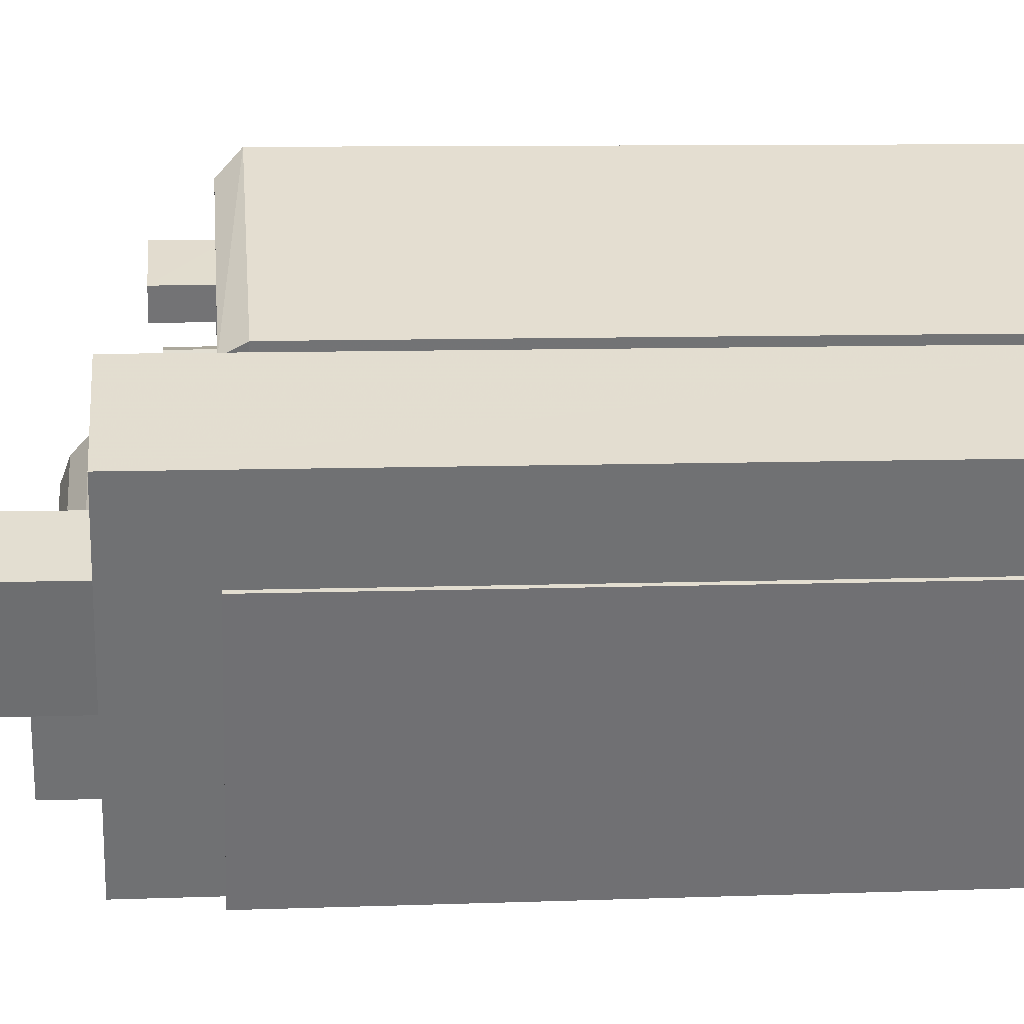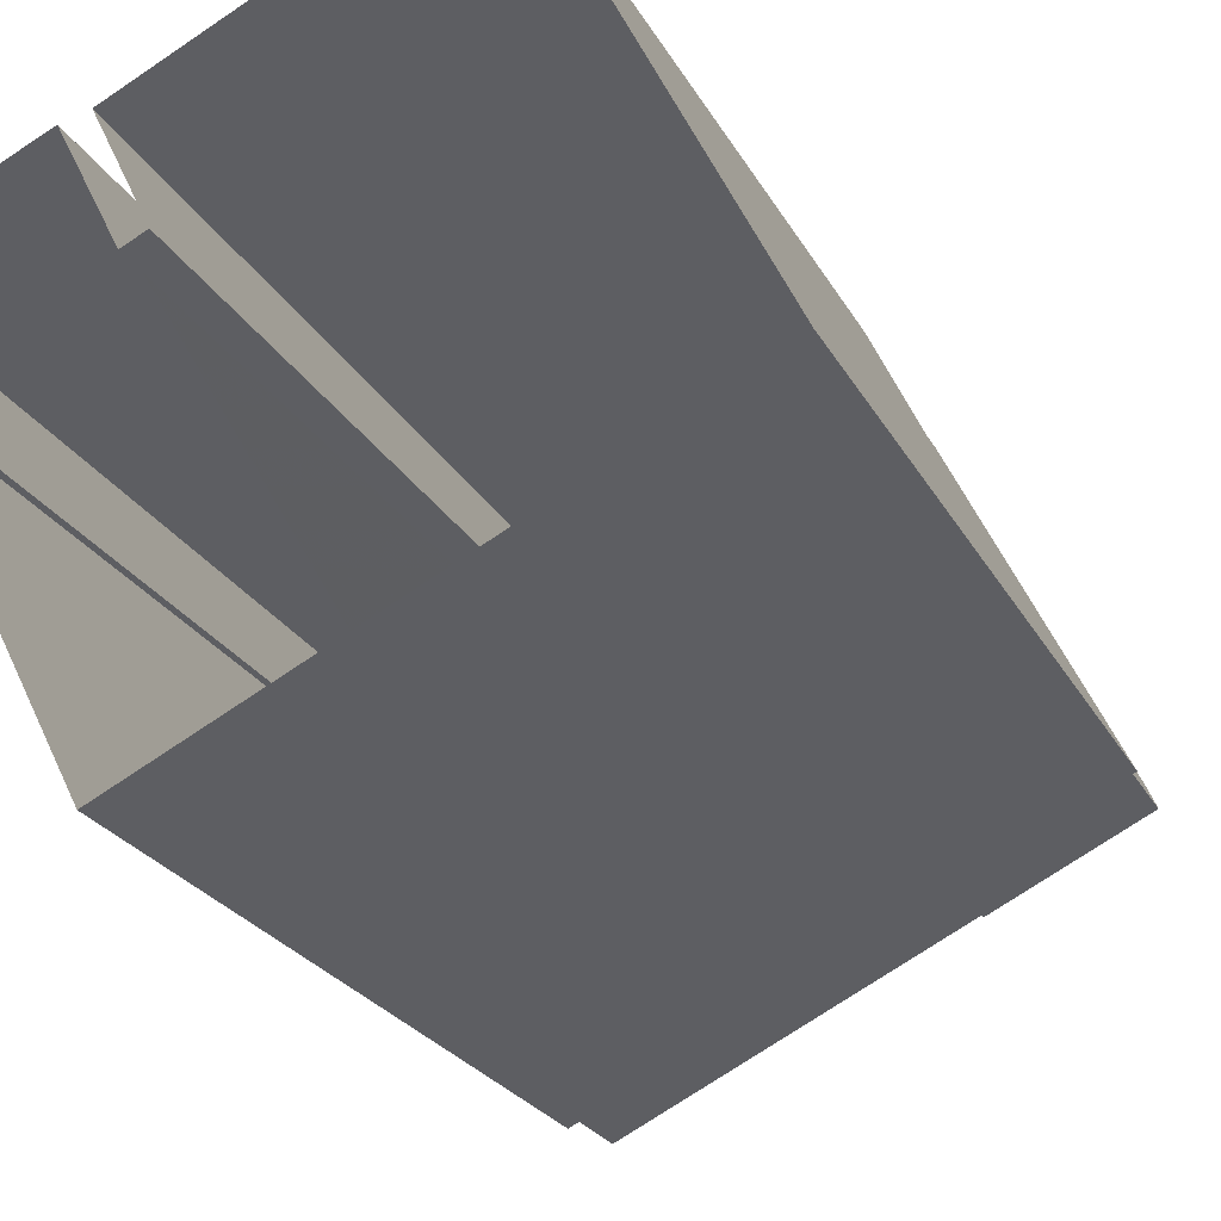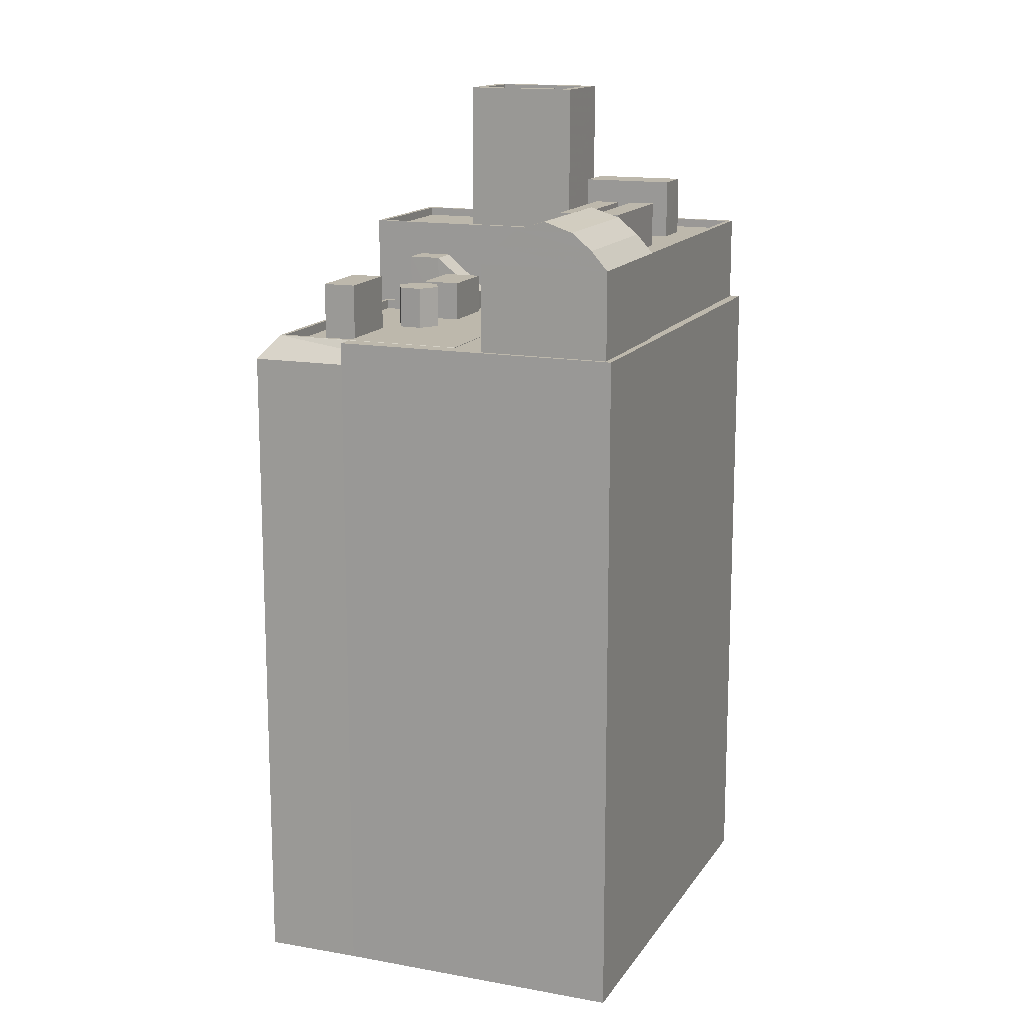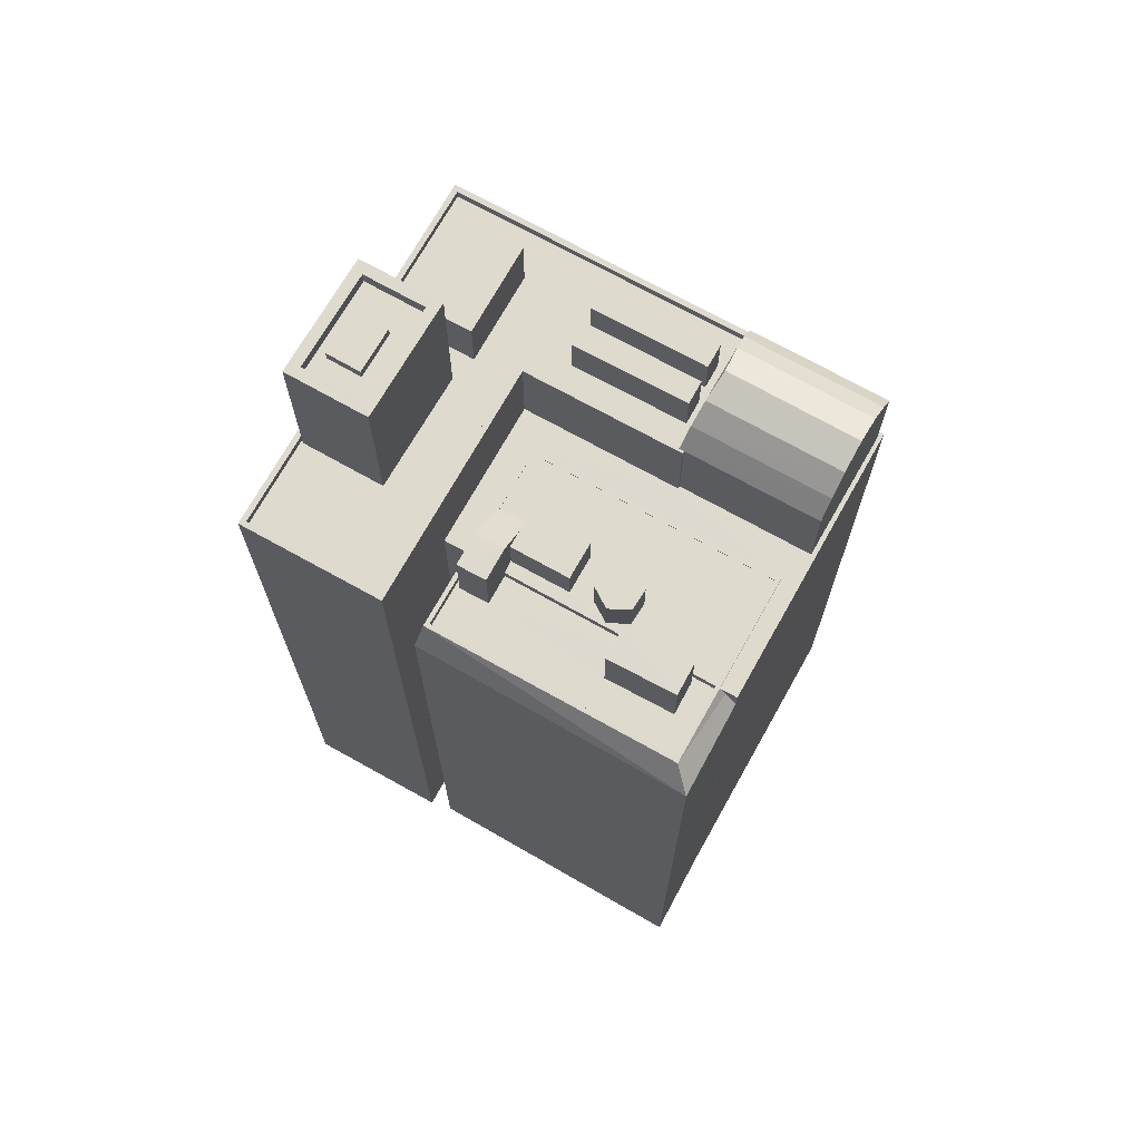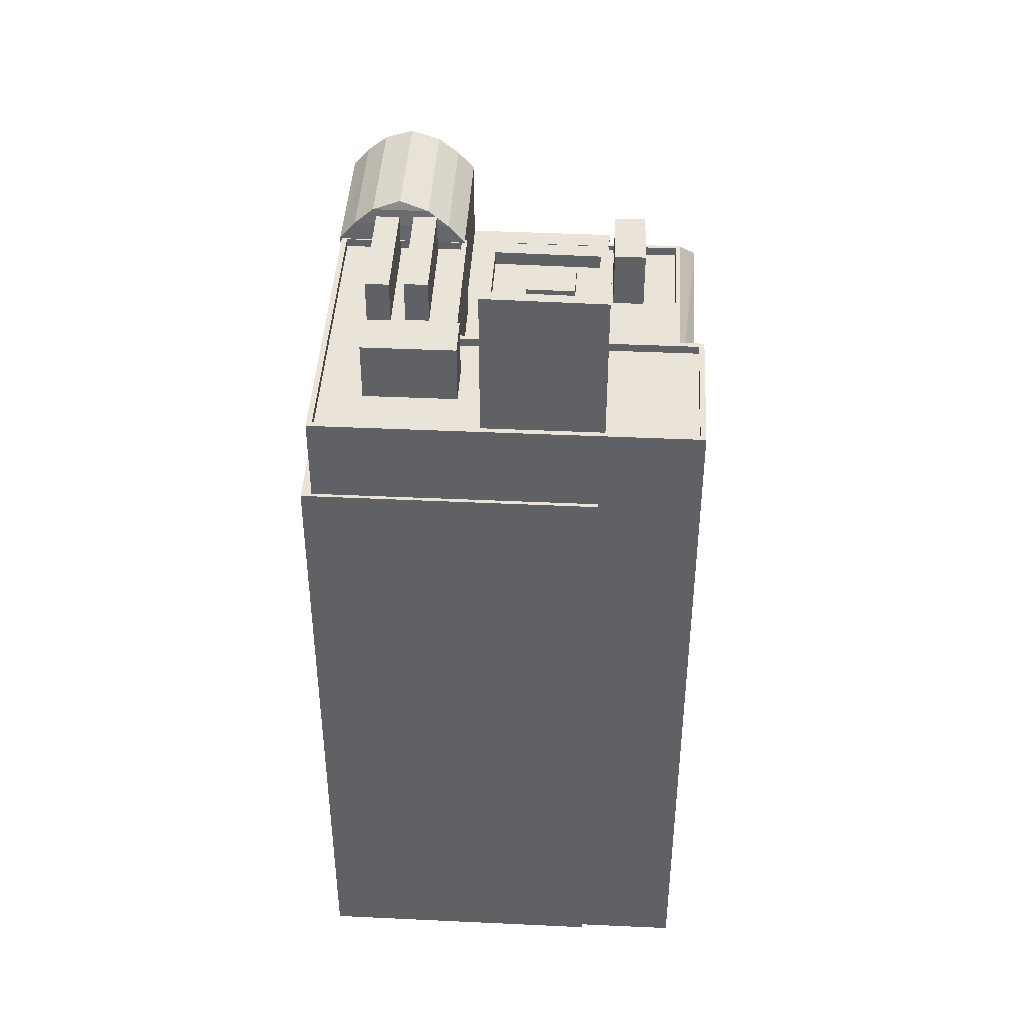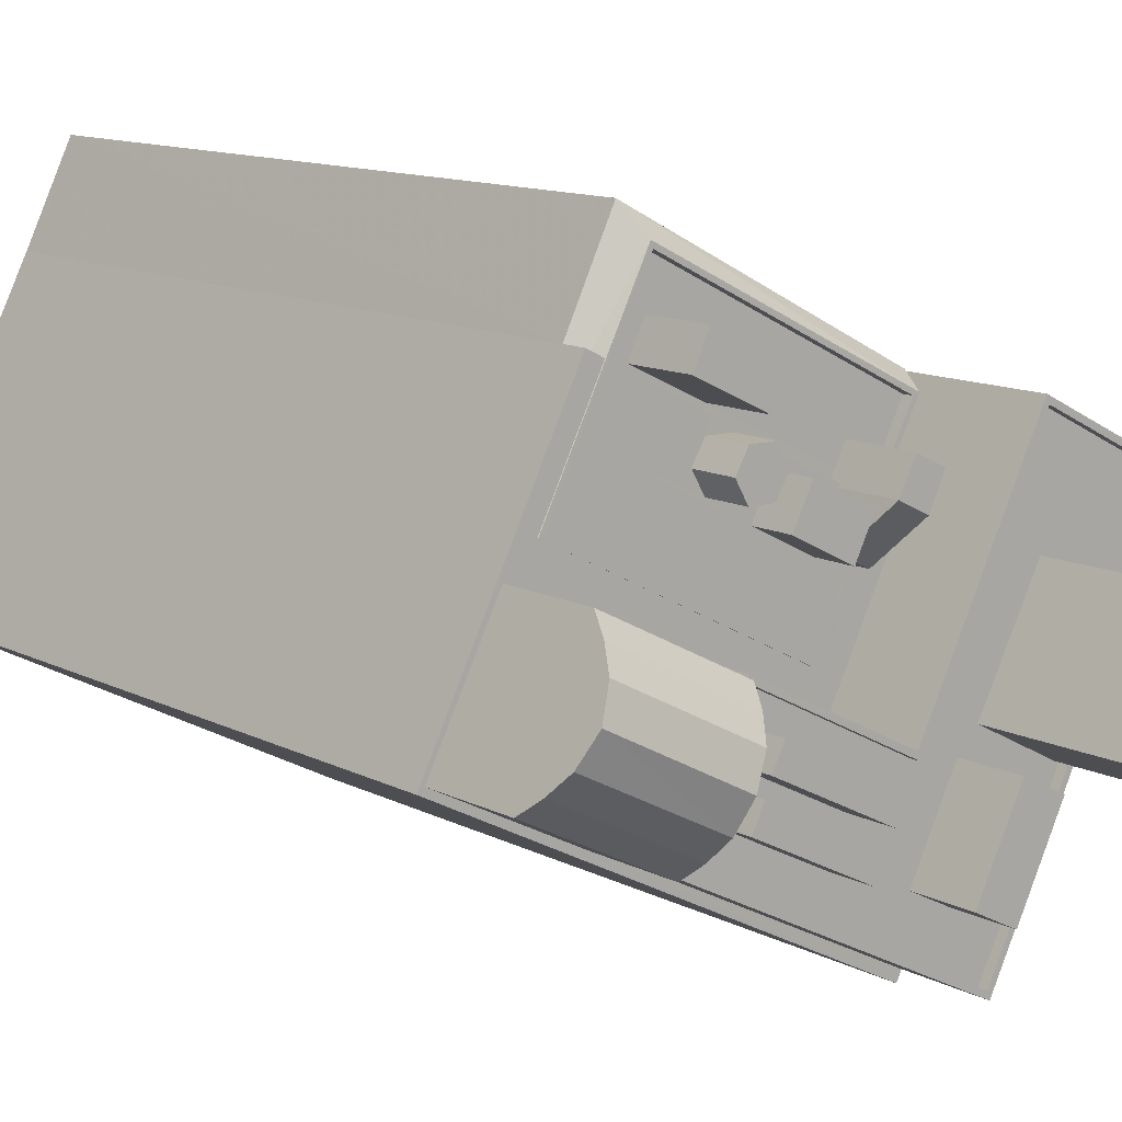
<metadata>
{"format":"obj","ext":"obj","renderer":"f3d","projection":"perspective","resolution":1024,"background":"white","views":[{"elev":8.7,"azim":84.4,"up":"+Y"},{"elev":-22.9,"azim":-158.8,"up":"+Y"},{"elev":14.7,"azim":-94.9,"up":"+Z"},{"elev":71.3,"azim":-177.3,"up":"+Z"},{"elev":42.9,"azim":66.7,"up":"+Z"},{"elev":11.5,"azim":-38.4,"up":"+Y"}]}
</metadata>
<code>
v -5563 -3.609e+04 3.976
v -5561 -3.608e+04 3.977
v -5555 -3.609e+04 3.975
v -5574 -3.608e+04 3.98
v -5562 -3.608e+04 3.977
v -5576 -3.608e+04 3.979
v -5557 -3.609e+04 3.974
v -5557 -3.609e+04 3.974
v -5563 -3.61e+04 3.97
v -5576 -3.608e+04 3.979
v -5582 -3.609e+04 3.975
v -5564 -3.609e+04 3.976
v -5566 -3.609e+04 35.59
v -5571 -3.609e+04 35.59
v -5570 -3.609e+04 35.59
v -5565 -3.609e+04 35.59
v -5564 -3.609e+04 35.59
v -5564 -3.609e+04 35.59
v -5576 -3.609e+04 35.59
v -5577 -3.609e+04 35.59
v -5569 -3.609e+04 35.59
v -5571 -3.609e+04 35.59
v -5572 -3.609e+04 35.59
v -5566 -3.609e+04 35.59
v -5569 -3.609e+04 35.59
v -5567 -3.609e+04 35.59
v -5565 -3.609e+04 35.59
v -5567 -3.609e+04 35.59
v -5566 -3.609e+04 35.59
v -5570 -3.609e+04 35.59
v -5567 -3.609e+04 35.59
v -5570 -3.609e+04 35.59
v -5571 -3.609e+04 35.59
v -5575 -3.608e+04 35.59
v -5570 -3.609e+04 35.59
v -5572 -3.609e+04 35.59
v -5557 -3.609e+04 35.59
v -5557 -3.609e+04 35.59
v -5563 -3.61e+04 35.59
v -5563 -3.61e+04 35.59
v -5576 -3.61e+04 35.59
v -5582 -3.609e+04 35.59
v -5577 -3.609e+04 35.59
v -5575 -3.608e+04 35.59
v -5576 -3.608e+04 35.59
v -5579 -3.609e+04 35.59
v -5566 -3.609e+04 35.59
v -5563 -3.609e+04 35.59
v -5564 -3.609e+04 35.59
v -5566 -3.61e+04 35.59
v -5577 -3.609e+04 35.59
v -5575 -3.61e+04 35.59
v -5567 -3.609e+04 35.59
v -5573 -3.609e+04 35.59
v -5573 -3.609e+04 35.59
v -5581 -3.609e+04 35.59
v -5571 -3.609e+04 37.52
v -5570 -3.609e+04 37.52
v -5570 -3.609e+04 37.52
v -5572 -3.609e+04 37.52
v -5571 -3.609e+04 37.52
v -5570 -3.609e+04 37.52
v -5565 -3.609e+04 38.22
v -5566 -3.609e+04 38.22
v -5565 -3.609e+04 36.51
v -5567 -3.609e+04 36.51
v -5564 -3.609e+04 38.22
v -5565 -3.609e+04 38.22
v -5567 -3.609e+04 37.42
v -5566 -3.609e+04 37.42
v -5569 -3.609e+04 37.42
v -5569 -3.609e+04 37.42
v -5563 -3.609e+04 35.16
v -5563 -3.609e+04 35.16
v -5570 -3.608e+04 35.16
v -5573 -3.608e+04 35.17
v -5566 -3.609e+04 35.16
v -5571 -3.608e+04 35.16
v -5566 -3.609e+04 35.16
v -5575 -3.608e+04 35.16
v -5573 -3.608e+04 35.16
v -5574 -3.608e+04 35.16
v -5565 -3.609e+04 35.16
v -5564 -3.609e+04 35.16
v -5564 -3.609e+04 35.16
v -5564 -3.609e+04 35.16
v -5577 -3.609e+04 35.61
v -5573 -3.608e+04 35.62
v -5577 -3.609e+04 35.61
v -5567 -3.609e+04 35.61
v -5562 -3.609e+04 35.61
v -5563 -3.609e+04 35.61
v -5567 -3.609e+04 35.61
v -5573 -3.608e+04 35.62
v -5575 -3.608e+04 35.19
v -5576 -3.608e+04 34.56
v -5574 -3.608e+04 34.56
v -5562 -3.608e+04 34.56
v -5564 -3.609e+04 35.03
v -5564 -3.609e+04 34.56
v -5561 -3.609e+04 39.64
v -5555 -3.609e+04 39.64
v -5561 -3.608e+04 39.64
v -5555 -3.609e+04 39.64
v -5563 -3.61e+04 39.63
v -5563 -3.61e+04 39.63
v -5561 -3.609e+04 39.24
v -5555 -3.609e+04 39.24
v -5561 -3.609e+04 39.24
v -5563 -3.609e+04 39.24
v -5561 -3.609e+04 39.24
v -5557 -3.609e+04 39.23
v -5557 -3.609e+04 39.23
v -5563 -3.609e+04 39.23
v -5564 -3.61e+04 39.23
v -5566 -3.61e+04 39.23
v -5567 -3.61e+04 39.23
v -5564 -3.61e+04 39.23
v -5563 -3.61e+04 39.23
v -5560 -3.61e+04 39.23
v -5562 -3.61e+04 39.23
v -5565 -3.61e+04 39.23
v -5566 -3.61e+04 39.23
v -5573 -3.609e+04 39.24
v -5568 -3.61e+04 39.23
v -5573 -3.609e+04 39.24
v -5573 -3.609e+04 39.24
v -5566 -3.61e+04 39.23
v -5569 -3.61e+04 39.23
v -5569 -3.61e+04 39.23
v -5575 -3.61e+04 39.23
v -5574 -3.609e+04 39.24
v -5574 -3.61e+04 39.24
v -5574 -3.609e+04 39.24
v -5574 -3.609e+04 39.24
v -5569 -3.61e+04 39.23
v -5566 -3.61e+04 39.63
v -5575 -3.61e+04 39.63
v -5566 -3.61e+04 39.63
v -5573 -3.609e+04 39.64
v -5573 -3.609e+04 39.64
v -5573 -3.609e+04 39.64
v -5575 -3.61e+04 39.63
v -5573 -3.609e+04 39.64
v -5569 -3.61e+04 41.31
v -5573 -3.609e+04 41.32
v -5574 -3.609e+04 41.32
v -5568 -3.61e+04 41.31
v -5569 -3.61e+04 41.31
v -5574 -3.609e+04 41.32
v -5574 -3.61e+04 41.32
v -5569 -3.61e+04 41.31
v -5579 -3.609e+04 39.66
v -5579 -3.609e+04 40.52
v -5573 -3.609e+04 39.66
v -5573 -3.609e+04 40.52
v -5579 -3.609e+04 41.29
v -5574 -3.609e+04 41.29
v -5581 -3.609e+04 40.52
v -5581 -3.609e+04 41.29
v -5580 -3.609e+04 41.73
v -5581 -3.609e+04 39.66
v -5576 -3.61e+04 39.65
v -5575 -3.61e+04 40.52
v -5575 -3.61e+04 41.29
v -5574 -3.609e+04 41.73
v -5573 -3.608e+04 38.03
v -5574 -3.608e+04 38.03
v -5571 -3.608e+04 38.03
v -5570 -3.608e+04 38.03
v -5564 -3.61e+04 42.01
v -5564 -3.61e+04 42.01
v -5562 -3.61e+04 42.01
v -5566 -3.61e+04 42.01
v -5561 -3.609e+04 45.96
v -5563 -3.609e+04 45.96
v -5561 -3.609e+04 45.96
v -5560 -3.609e+04 45.96
v -5560 -3.609e+04 45.96
v -5562 -3.609e+04 45.96
v -5559 -3.609e+04 45.96
v -5558 -3.609e+04 45.96
v -5560 -3.609e+04 45.96
v -5560 -3.61e+04 45.96
v -5557 -3.609e+04 46.56
v -5561 -3.609e+04 46.56
v -5558 -3.609e+04 46.56
v -5563 -3.609e+04 46.56
v -5563 -3.609e+04 46.56
v -5560 -3.61e+04 46.56
v -5560 -3.61e+04 46.56
v -5561 -3.609e+04 46.56
v -5560 -3.609e+04 46.43
v -5559 -3.609e+04 46.43
v -5560 -3.609e+04 46.44
v -5561 -3.609e+04 46.43
f 1 2 3
f 4 5 6
f 7 8 9
f 1 3 7
f 10 6 11
f 11 12 9
f 6 5 12
f 9 12 1
f 9 1 7
f 11 6 12
f 13 14 15
f 16 17 18
f 19 20 21
f 22 14 23
f 24 13 25
f 26 17 27
f 21 20 26
f 28 24 29
f 25 15 30
f 28 31 27
f 27 17 16
f 15 14 22
f 21 26 31
f 29 24 25
f 29 31 28
f 13 15 25
f 31 26 27
f 25 32 21
f 21 33 19
f 34 19 23
f 34 23 14
f 30 35 25
f 19 36 23
f 33 36 19
f 21 32 33
f 35 32 25
f 37 38 39
f 37 39 40
f 40 41 42
f 43 44 45
f 42 46 45
f 47 48 49
f 47 50 48
f 46 51 43
f 41 39 52
f 53 50 47
f 53 51 54
f 54 50 53
f 55 54 51
f 55 51 46
f 56 46 42
f 41 56 42
f 40 39 41
f 46 43 45
f 57 58 59
f 60 57 61
f 58 62 59
f 61 57 59
f 63 64 65
f 66 65 64
f 64 63 67
f 64 67 68
f 69 70 71
f 72 69 71
f 73 74 75
f 74 76 75
f 77 78 79
f 79 78 80
f 81 76 80
f 75 76 81
f 82 81 80
f 78 82 80
f 75 78 83
f 75 83 73
f 73 84 85
f 78 77 83
f 84 86 85
f 73 83 84
f 87 88 89
f 90 91 92
f 93 90 92
f 92 91 88
f 94 88 87
f 92 88 94
f 90 87 89
f 90 93 87
f 44 88 95
f 43 89 44
f 89 88 44
f 96 88 97
f 96 95 88
f 97 91 98
f 88 91 97
f 53 47 90
f 99 100 98
f 90 49 91
f 98 91 99
f 90 47 49
f 91 49 99
f 51 53 90
f 89 51 90
f 101 102 103
f 102 104 103
f 105 106 104
f 105 104 102
f 107 108 109
f 109 110 111
f 112 113 108
f 107 112 108
f 107 109 111
f 114 111 115
f 114 107 111
f 116 117 118
f 117 119 118
f 118 120 121
f 121 114 115
f 120 113 112
f 119 113 120
f 121 120 114
f 119 120 118
f 115 111 110
f 122 115 123
f 115 110 123
f 123 124 125
f 124 126 127
f 122 123 125
f 125 124 127
f 116 128 129
f 117 116 130
f 131 117 130
f 132 131 133
f 134 132 133
f 116 129 130
f 133 131 130
f 126 132 135
f 136 122 125
f 136 128 122
f 132 134 135
f 127 126 135
f 128 136 129
f 134 129 136
f 135 134 136
f 103 137 101
f 105 138 106
f 137 139 101
f 140 141 137
f 140 142 141
f 105 143 138
f 141 138 144
f 143 144 138
f 144 139 137
f 141 144 137
f 145 146 147
f 145 148 146
f 149 150 151
f 149 152 150
f 153 154 155
f 154 156 155
f 154 157 156
f 157 158 156
f 159 160 157
f 154 159 157
f 161 157 160
f 162 159 154
f 153 162 154
f 156 163 155
f 156 164 163
f 158 164 156
f 158 165 164
f 158 166 165
f 163 159 162
f 163 164 159
f 164 160 159
f 164 165 160
f 157 161 158
f 161 166 158
f 165 161 160
f 165 166 161
f 167 168 169
f 170 167 169
f 171 172 173
f 171 174 172
f 175 176 177
f 178 175 179
f 176 180 177
f 175 177 179
f 178 179 181
f 181 182 178
f 182 183 184
f 180 183 177
f 184 183 180
f 182 181 183
f 185 186 187
f 188 189 190
f 191 188 190
f 186 189 188
f 187 186 192
f 192 186 188
f 187 190 185
f 187 191 190
f 193 194 195
f 196 193 195
f 86 17 85
f 86 18 17
f 80 14 79
f 79 14 13
f 34 14 80
f 44 95 45
f 45 96 10
f 10 96 6
f 95 96 45
f 7 37 8
f 7 38 37
f 49 48 99
f 100 1 12
f 99 48 100
f 100 48 1
f 8 40 9
f 8 37 40
f 40 42 11
f 9 40 11
f 42 45 10
f 11 42 10
f 15 59 30
f 59 62 30
f 62 35 30
f 35 62 58
f 32 35 58
f 33 32 58
f 57 33 58
f 36 57 60
f 36 33 57
f 60 61 23
f 60 23 36
f 61 22 23
f 22 61 59
f 15 22 59
f 16 63 65
f 27 16 65
f 27 65 66
f 28 27 66
f 24 28 66
f 64 24 66
f 24 64 13
f 79 13 77
f 77 13 83
f 13 64 68
f 83 13 68
f 67 84 83
f 68 67 83
f 63 18 67
f 67 18 84
f 63 16 18
f 84 18 86
f 25 21 72
f 71 25 72
f 70 25 71
f 70 29 25
f 69 29 70
f 69 31 29
f 21 31 69
f 72 21 69
f 94 87 34
f 34 76 94
f 20 19 87
f 34 80 76
f 34 87 19
f 92 76 74
f 92 94 76
f 26 93 17
f 73 85 17
f 73 92 74
f 17 93 92
f 73 17 92
f 26 20 87
f 93 26 87
f 96 97 4
f 6 96 4
f 98 5 4
f 97 98 4
f 100 5 98
f 100 12 5
f 51 89 43
f 2 48 103
f 103 48 137
f 2 1 48
f 137 48 50
f 104 3 2
f 103 104 2
f 7 3 38
f 3 104 38
f 38 106 39
f 38 104 106
f 137 54 140
f 137 50 54
f 52 106 138
f 52 39 106
f 142 140 54
f 55 142 54
f 144 143 132
f 124 144 126
f 143 131 132
f 126 144 132
f 139 144 124
f 123 139 124
f 123 110 139
f 110 109 101
f 110 101 139
f 102 101 109
f 108 102 109
f 105 102 113
f 105 113 119
f 102 108 113
f 143 105 117
f 143 117 131
f 105 119 117
f 125 148 145
f 136 125 145
f 135 145 147
f 135 136 145
f 147 146 127
f 135 147 127
f 127 146 148
f 125 127 148
f 129 149 130
f 129 152 149
f 133 149 151
f 133 130 149
f 151 150 134
f 133 151 134
f 134 150 152
f 129 134 152
f 141 155 138
f 52 138 41
f 41 138 163
f 138 155 163
f 56 163 162
f 56 41 163
f 46 162 153
f 46 56 162
f 155 142 153
f 153 142 46
f 155 141 142
f 46 142 55
f 75 169 78
f 75 170 169
f 169 82 78
f 169 168 82
f 168 167 81
f 82 168 81
f 170 75 81
f 167 170 81
f 115 173 121
f 115 171 173
f 121 173 172
f 118 121 172
f 172 174 116
f 118 172 116
f 116 174 128
f 128 174 122
f 122 171 115
f 122 174 171
f 107 114 189
f 186 107 189
f 176 188 180
f 180 191 184
f 180 188 191
f 188 176 175
f 192 188 175
f 182 187 178
f 178 192 175
f 178 187 192
f 191 187 182
f 184 191 182
f 185 107 186
f 185 112 107
f 190 112 185
f 190 120 112
f 114 120 190
f 189 114 190
f 179 195 194
f 181 179 194
f 181 194 193
f 183 181 193
f 177 193 196
f 177 183 193
f 179 196 195
f 179 177 196

</code>
